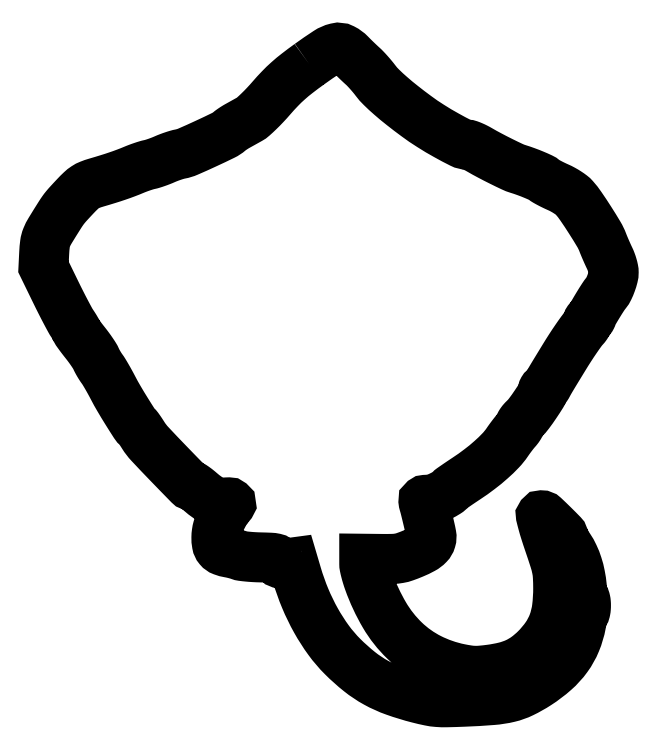
<metadata>
{"format":"dxf","ext":"dxf","renderer":"ezdxf+matplotlib","layout":"modelspace","background":"white","min_lineweight":24,"dpi":150}
</metadata>
<code>
0
SECTION
2
ENTITIES
0
POLYLINE
8
0
66
1
70
1
0
VERTEX
8
0
10
153.3
20
368.5
42
0.008805
0
VERTEX
8
0
10
146.3
20
363.3
42
0.0175
0
VERTEX
8
0
10
141
20
358.8
42
0.01913
0
VERTEX
8
0
10
136.3
20
354.4
42
0.01312
0
VERTEX
8
0
10
131.4
20
348.9
42
-0.01046
0
VERTEX
8
0
10
127.8
20
344.9
42
-0.01143
0
VERTEX
8
0
10
124.1
20
341.2
42
-0.01094
0
VERTEX
8
0
10
120.8
20
338.1
42
-0.05437
0
VERTEX
8
0
10
118.8
20
336.7
42
-8.8e-05
0
VERTEX
8
0
10
117
20
335.7
42
-6.3e-05
0
VERTEX
8
0
10
115.1
20
334.7
42
-6.3e-05
0
VERTEX
8
0
10
113.3
20
333.6
42
-0.000136
0
VERTEX
8
0
10
111.8
20
332.8
42
0.01115
0
VERTEX
8
0
10
110.6
20
332.1
42
0.008819
0
VERTEX
8
0
10
109.2
20
331.2
42
0.008934
0
VERTEX
8
0
10
108
20
330.4
42
0.02186
0
VERTEX
8
0
10
107.2
20
329.7
42
-0.06421
0
VERTEX
8
0
10
103.6
20
327.4
42
-0.005175
0
VERTEX
8
0
10
93.44
20
322.6
42
-0.005546
0
VERTEX
8
0
10
83.22
20
318
42
-0.05668
0
VERTEX
8
0
10
78.79
20
316.6
42
0.02478
0
VERTEX
8
0
10
77
20
316.2
42
0.0102
0
VERTEX
8
0
10
74.61
20
315.4
42
0.01007
0
VERTEX
8
0
10
72.08
20
314.5
42
0.01274
0
VERTEX
8
0
10
69.79
20
313.6
42
-0.01108
0
VERTEX
8
0
10
67.51
20
312.6
42
-0.009022
0
VERTEX
8
0
10
65.03
20
311.7
42
-0.009138
0
VERTEX
8
0
10
62.71
20
311
42
-0.02342
0
VERTEX
8
0
10
61
20
310.5
42
0.02188
0
VERTEX
8
0
10
59.28
20
310.1
42
0.008266
0
VERTEX
8
0
10
56.91
20
309.3
42
0.008169
0
VERTEX
8
0
10
54.36
20
308.4
42
0.009866
0
VERTEX
8
0
10
52
20
307.5
42
-0.009245
0
VERTEX
8
0
10
47.4
20
305.7
42
-0.008204
0
VERTEX
8
0
10
42.55
20
303.9
42
-0.007024
0
VERTEX
8
0
10
36.98
20
302.1
42
-0.00392
0
VERTEX
8
0
10
30.15
20
300.1
42
0.02359
0
VERTEX
8
0
10
26.54
20
298.8
42
0.05056
0
VERTEX
8
0
10
23.93
20
297.5
42
0.04442
0
VERTEX
8
0
10
21.45
20
295.5
42
0.01463
0
VERTEX
8
0
10
18.15
20
292.2
42
0.002778
0
VERTEX
8
0
10
14.46
20
288.2
42
0.01318
0
VERTEX
8
0
10
12.42
20
285.9
42
0.01951
0
VERTEX
8
0
10
10.9
20
283.9
42
0.01207
0
VERTEX
8
0
10
9.269
20
281.4
42
0.00399
0
VERTEX
8
0
10
3.654
20
272.4
42
0.0394
0
VERTEX
8
0
10
1.632
20
268.4
42
0.06533
0
VERTEX
8
0
10
0.6949
20
264.9
42
0.02022
0
VERTEX
8
0
10
0.205
20
259.4
42
0
0
VERTEX
8
0
10
-0.1895
20
251.4
42
0
0
VERTEX
8
0
10
6.908
20
236.8
42
0.003551
0
VERTEX
8
0
10
9.808
20
231
42
0.004117
0
VERTEX
8
0
10
12.65
20
225.5
42
0.00368
0
VERTEX
8
0
10
15.13
20
220.8
42
0.0243
0
VERTEX
8
0
10
16.5
20
218.6
42
-0.00662
0
VERTEX
8
0
10
17.46
20
217.1
42
-0.009464
0
VERTEX
8
0
10
18.27
20
215.8
42
-0.005891
0
VERTEX
8
0
10
18.91
20
214.7
42
-0.1278
0
VERTEX
8
0
10
19
20
214.3
42
0.1563
0
VERTEX
8
0
10
19.12
20
214
42
0.002535
0
VERTEX
8
0
10
20.45
20
212.1
42
0.006347
0
VERTEX
8
0
10
22.04
20
210
42
0.004136
0
VERTEX
8
0
10
23.93
20
207.6
42
-0.009325
0
VERTEX
8
0
10
25.92
20
205
42
-0.009419
0
VERTEX
8
0
10
27.8
20
202.3
42
-0.009262
0
VERTEX
8
0
10
29.34
20
200
42
-0.0373
0
VERTEX
8
0
10
30.15
20
198.4
42
0.01965
0
VERTEX
8
0
10
30.8
20
197.1
42
0.01033
0
VERTEX
8
0
10
31.7
20
195.5
42
0.01026
0
VERTEX
8
0
10
32.7
20
193.9
42
0.01554
0
VERTEX
8
0
10
33.64
20
192.5
42
-0.02178
0
VERTEX
8
0
10
34.75
20
190.8
42
-0.00555
0
VERTEX
8
0
10
36.41
20
188
42
-0.005646
0
VERTEX
8
0
10
38.23
20
184.8
42
-0.005694
0
VERTEX
8
0
10
39.98
20
181.6
42
0.01283
0
VERTEX
8
0
10
43.38
20
175.4
42
0.006786
0
VERTEX
8
0
10
47.9
20
167.9
42
0.003442
0
VERTEX
8
0
10
52.47
20
160.7
42
0.08598
0
VERTEX
8
0
10
54.05
20
159
42
-0.07199
0
VERTEX
8
0
10
54.43
20
158.6
42
-0.004876
0
VERTEX
8
0
10
55.31
20
157.4
42
-0.006912
0
VERTEX
8
0
10
56.34
20
155.8
42
-0.005124
0
VERTEX
8
0
10
57.43
20
154.1
42
0.0482
0
VERTEX
8
0
10
61.17
20
149.3
42
0.004125
0
VERTEX
8
0
10
72
20
137.9
42
0.001459
0
VERTEX
8
0
10
83.79
20
125.8
42
0.1959
0
VERTEX
8
0
10
85.64
20
125
42
-0.1418
0
VERTEX
8
0
10
86.16
20
124.8
42
-0.009879
0
VERTEX
8
0
10
87.42
20
123.9
42
-0.0134
0
VERTEX
8
0
10
88.9
20
122.8
42
-0.009655
0
VERTEX
8
0
10
90.49
20
121.5
42
0.02767
0
VERTEX
8
0
10
94.48
20
118.4
42
0.04914
0
VERTEX
8
0
10
98.12
20
116.3
42
0.06042
0
VERTEX
8
0
10
101.5
20
115.3
42
0.08266
0
VERTEX
8
0
10
104.6
20
115.3
42
-0.0392
0
VERTEX
8
0
10
106.7
20
115.5
42
-0.169
0
VERTEX
8
0
10
107.8
20
115.1
42
-0.3994
0
VERTEX
8
0
10
107.9
20
114.4
42
-0.1009
0
VERTEX
8
0
10
107
20
113.5
42
0.1096
0
VERTEX
8
0
10
106.4
20
113
42
0.008525
0
VERTEX
8
0
10
105.3
20
111.2
42
0.01132
0
VERTEX
8
0
10
104.1
20
109.1
42
0.0084
0
VERTEX
8
0
10
102.8
20
106.7
42
0.01868
0
VERTEX
8
0
10
101.4
20
103.5
42
0.02995
0
VERTEX
8
0
10
100.4
20
100.7
42
0.03312
0
VERTEX
8
0
10
99.86
20
98.04
42
0.03153
0
VERTEX
8
0
10
99.64
20
95.27
42
0.04694
0
VERTEX
8
0
10
99.95
20
91.44
42
0.1314
0
VERTEX
8
0
10
101.1
20
89.01
42
0.1305
0
VERTEX
8
0
10
103.3
20
87.47
42
0.04605
0
VERTEX
8
0
10
107
20
86.46
42
-0.01193
0
VERTEX
8
0
10
108.5
20
86.15
42
-0.008528
0
VERTEX
8
0
10
110.2
20
85.75
42
-0.008617
0
VERTEX
8
0
10
111.8
20
85.3
42
-0.0182
0
VERTEX
8
0
10
113
20
84.89
42
0.05727
0
VERTEX
8
0
10
114.6
20
84.51
42
0.009002
0
VERTEX
8
0
10
117.7
20
84.15
42
0.009901
0
VERTEX
8
0
10
121.3
20
83.87
42
0.008498
0
VERTEX
8
0
10
125.2
20
83.72
42
-0.00513
0
VERTEX
8
0
10
130.8
20
83.54
42
-0.04041
0
VERTEX
8
0
10
133.3
20
83.22
42
-0.1051
0
VERTEX
8
0
10
134.7
20
82.62
42
-0.1739
0
VERTEX
8
0
10
135.4
20
81.61
42
0.09497
0
VERTEX
8
0
10
135.8
20
80.67
42
0.1627
0
VERTEX
8
0
10
136.5
20
80.17
42
0.08913
0
VERTEX
8
0
10
137.7
20
80.04
42
0.01648
0
VERTEX
8
0
10
139.9
20
80.26
42
0
0
VERTEX
8
0
10
144
20
80.81
42
0
0
VERTEX
8
0
10
146.1
20
73.65
42
0.02709
0
VERTEX
8
0
10
150.9
20
60.02
42
0.02868
0
VERTEX
8
0
10
157.1
20
47.25
42
0.03008
0
VERTEX
8
0
10
164.4
20
35.89
42
0.03884
0
VERTEX
8
0
10
172.5
20
26.48
42
0.02806
0
VERTEX
8
0
10
182.3
20
17.73
42
0.0423
0
VERTEX
8
0
10
191.8
20
11.38
42
0.04047
0
VERTEX
8
0
10
202.6
20
6.533
42
0.02306
0
VERTEX
8
0
10
216.2
20
2.369
42
0.0115
0
VERTEX
8
0
10
222.7
20
0.8753
42
0.03207
0
VERTEX
8
0
10
227.3
20
0.2264
42
0.02436
0
VERTEX
8
0
10
232.6
20
0.08412
42
0.00448
0
VERTEX
8
0
10
242.4
20
0.387
42
0.009225
0
VERTEX
8
0
10
258.9
20
1.345
42
0.03934
0
VERTEX
8
0
10
268.6
20
2.864
42
0.05463
0
VERTEX
8
0
10
276.3
20
5.62
42
0.03034
0
VERTEX
8
0
10
285
20
10.53
42
0.03718
0
VERTEX
8
0
10
294.8
20
17.99
42
0.05524
0
VERTEX
8
0
10
302.1
20
25.99
42
0.05915
0
VERTEX
8
0
10
307.1
20
34.95
42
0.05153
0
VERTEX
8
0
10
310.2
20
45.25
42
-0.01035
0
VERTEX
8
0
10
310.7
20
47.84
42
-0.0166
0
VERTEX
8
0
10
311.3
20
50.02
42
-0.01061
0
VERTEX
8
0
10
311.9
20
51.75
42
-0.319
0
VERTEX
8
0
10
312.2
20
52
42
0.3262
0
VERTEX
8
0
10
312.5
20
52.22
42
0.02972
0
VERTEX
8
0
10
312.8
20
53.17
42
0.02951
0
VERTEX
8
0
10
312.9
20
54.47
42
0.01816
0
VERTEX
8
0
10
313
20
56
42
0.0203
0
VERTEX
8
0
10
312.9
20
57.53
42
0.03277
0
VERTEX
8
0
10
312.7
20
58.83
42
0.03529
0
VERTEX
8
0
10
312.5
20
59.77
42
0.3141
0
VERTEX
8
0
10
312.1
20
60
42
-0.3352
0
VERTEX
8
0
10
311.8
20
60.28
42
-0.01384
0
VERTEX
8
0
10
311.3
20
61.98
42
-0.01921
0
VERTEX
8
0
10
310.9
20
64.16
42
-0.01187
0
VERTEX
8
0
10
310.6
20
66.75
42
0.02377
0
VERTEX
8
0
10
309.7
20
73.33
42
0.02959
0
VERTEX
8
0
10
308.1
20
79.32
42
0.03175
0
VERTEX
8
0
10
306
20
84.71
42
0.03732
0
VERTEX
8
0
10
303.3
20
89.49
42
-0.008947
0
VERTEX
8
0
10
302
20
91.47
42
-0.01209
0
VERTEX
8
0
10
301
20
93.32
42
-0.009167
0
VERTEX
8
0
10
300.2
20
94.88
42
-0.117
0
VERTEX
8
0
10
300
20
95.52
42
0.1952
0
VERTEX
8
0
10
299.4
20
97.08
42
0.005567
0
VERTEX
8
0
10
294.2
20
102.3
42
0.005642
0
VERTEX
8
0
10
288.9
20
107.4
42
0.191
0
VERTEX
8
0
10
287.3
20
108
42
0.487
0
VERTEX
8
0
10
287
20
107.6
42
0.005376
0
VERTEX
8
0
10
288
20
103.6
42
0.01085
0
VERTEX
8
0
10
289.5
20
98.53
42
0.005469
0
VERTEX
8
0
10
291.6
20
92.25
42
-0.004421
0
VERTEX
8
0
10
294.8
20
82.4
42
-0.02719
0
VERTEX
8
0
10
296.2
20
77.23
42
-0.03723
0
VERTEX
8
0
10
296.8
20
72.64
42
-0.01276
0
VERTEX
8
0
10
297
20
65.93
42
-0.03146
0
VERTEX
8
0
10
296.3
20
54.69
42
-0.05801
0
VERTEX
8
0
10
294.1
20
45.81
42
-0.06321
0
VERTEX
8
0
10
290.1
20
38.17
42
-0.04528
0
VERTEX
8
0
10
283.9
20
30.79
42
-0.0385
0
VERTEX
8
0
10
278.4
20
26.08
42
-0.05077
0
VERTEX
8
0
10
272.7
20
22.76
42
-0.04691
0
VERTEX
8
0
10
266.1
20
20.48
42
-0.02697
0
VERTEX
8
0
10
257.8
20
18.94
42
-0.01029
0
VERTEX
8
0
10
252.4
20
18.34
42
-0.02926
0
VERTEX
8
0
10
248.6
20
18.23
42
-0.03069
0
VERTEX
8
0
10
245
20
18.56
42
-0.01229
0
VERTEX
8
0
10
240
20
19.43
42
-0.06717
0
VERTEX
8
0
10
222.7
20
25.44
42
-0.07448
0
VERTEX
8
0
10
208.3
20
35.67
42
-0.06881
0
VERTEX
8
0
10
196.7
20
50.42
42
-0.04688
0
VERTEX
8
0
10
187.6
20
69.81
42
-0.01131
0
VERTEX
8
0
10
186.6
20
72.82
42
-0.01189
0
VERTEX
8
0
10
185.8
20
75.83
42
-0.0116
0
VERTEX
8
0
10
185.2
20
78.45
42
-0.05101
0
VERTEX
8
0
10
185
20
80.02
42
0
0
VERTEX
8
0
10
185
20
82.93
42
0
0
VERTEX
8
0
10
195.2
20
82.81
42
0.008897
0
VERTEX
8
0
10
201.4
20
82.85
42
0.03713
0
VERTEX
8
0
10
205.1
20
83.22
42
0.04216
0
VERTEX
8
0
10
208.5
20
84.11
42
0.01378
0
VERTEX
8
0
10
213.3
20
85.96
42
0.0247
0
VERTEX
8
0
10
218.8
20
88.58
42
0.07702
0
VERTEX
8
0
10
222
20
91.04
42
0.1205
0
VERTEX
8
0
10
223.6
20
93.68
42
0.1183
0
VERTEX
8
0
10
223.7
20
96.75
42
0.01035
0
VERTEX
8
0
10
223
20
100.2
42
0.002398
0
VERTEX
8
0
10
221.7
20
105.9
42
0.002292
0
VERTEX
8
0
10
220.3
20
111.6
42
0.01207
0
VERTEX
8
0
10
219.4
20
114.8
42
-0.04702
0
VERTEX
8
0
10
219.2
20
116
42
-0.2619
0
VERTEX
8
0
10
219.5
20
116.6
42
-0.1493
0
VERTEX
8
0
10
220.3
20
116.9
42
-0.01406
0
VERTEX
8
0
10
222.4
20
117
42
0.08513
0
VERTEX
8
0
10
225.2
20
117.5
42
0.02734
0
VERTEX
8
0
10
229.1
20
119.1
42
0.02762
0
VERTEX
8
0
10
232.8
20
121.1
42
0.07684
0
VERTEX
8
0
10
235
20
123.1
42
-0.06445
0
VERTEX
8
0
10
235.4
20
123.5
42
-0.001188
0
VERTEX
8
0
10
237.9
20
125.2
42
-0.002908
0
VERTEX
8
0
10
240.8
20
127.1
42
-0.001937
0
VERTEX
8
0
10
244.1
20
129.4
42
0.01628
0
VERTEX
8
0
10
251.5
20
134.6
42
0.01897
0
VERTEX
8
0
10
258.2
20
140.1
42
0.02068
0
VERTEX
8
0
10
263.7
20
145.4
42
0.04143
0
VERTEX
8
0
10
267.5
20
150.1
42
-0.007476
0
VERTEX
8
0
10
268.8
20
152
42
-0.005957
0
VERTEX
8
0
10
270.3
20
154
42
-0.006026
0
VERTEX
8
0
10
271.7
20
155.7
42
-0.01507
0
VERTEX
8
0
10
272.8
20
157
42
0.01817
0
VERTEX
8
0
10
273.6
20
158
42
0.02184
0
VERTEX
8
0
10
274.3
20
159
42
0.02118
0
VERTEX
8
0
10
274.9
20
159.9
42
0.1188
0
VERTEX
8
0
10
275
20
160.5
42
-0.1281
0
VERTEX
8
0
10
275.2
20
161
42
-0.02518
0
VERTEX
8
0
10
275.7
20
161.8
42
-0.02521
0
VERTEX
8
0
10
276.4
20
162.8
42
-0.02105
0
VERTEX
8
0
10
277.3
20
163.7
42
0.04244
0
VERTEX
8
0
10
280.1
20
166.8
42
0.01258
0
VERTEX
8
0
10
283.9
20
172.1
42
0.007773
0
VERTEX
8
0
10
287.4
20
177.6
42
0.1413
0
VERTEX
8
0
10
288
20
179.5
42
-0.05521
0
VERTEX
8
0
10
288.1
20
180.1
42
-0.0748
0
VERTEX
8
0
10
288.2
20
180.6
42
-0.09427
0
VERTEX
8
0
10
288.5
20
180.9
42
-0.1705
0
VERTEX
8
0
10
288.8
20
181
42
0.1744
0
VERTEX
8
0
10
289.2
20
181.1
42
0.03764
0
VERTEX
8
0
10
289.8
20
181.7
42
0.03503
0
VERTEX
8
0
10
290.3
20
182.4
42
0.02728
0
VERTEX
8
0
10
290.9
20
183.2
42
-0.01021
0
VERTEX
8
0
10
291.9
20
185.1
42
-0.004393
0
VERTEX
8
0
10
293.3
20
187.5
42
-0.002121
0
VERTEX
8
0
10
295.6
20
191.4
42
-0.000295
0
VERTEX
8
0
10
300.5
20
199.4
42
-0.006114
0
VERTEX
8
0
10
303.9
20
204.8
42
-0.006877
0
VERTEX
8
0
10
307.3
20
209.8
42
-0.006717
0
VERTEX
8
0
10
310.3
20
214.1
42
-0.03062
0
VERTEX
8
0
10
312.2
20
216.4
42
0.03002
0
VERTEX
8
0
10
312.9
20
217.3
42
0.03021
0
VERTEX
8
0
10
313.5
20
218.2
42
0.03169
0
VERTEX
8
0
10
313.9
20
219.1
42
0.09591
0
VERTEX
8
0
10
314
20
219.7
42
-0.06939
0
VERTEX
8
0
10
314.1
20
220.2
42
-0.08546
0
VERTEX
8
0
10
314.3
20
220.6
42
-0.1
0
VERTEX
8
0
10
314.6
20
220.9
42
-0.1394
0
VERTEX
8
0
10
314.9
20
221
42
0.1717
0
VERTEX
8
0
10
315.3
20
221.1
42
0.05753
0
VERTEX
8
0
10
315.8
20
221.6
42
0.04923
0
VERTEX
8
0
10
316.2
20
222.3
42
0.03914
0
VERTEX
8
0
10
316.5
20
223
42
-0.05447
0
VERTEX
8
0
10
317.4
20
225
42
-0.005363
0
VERTEX
8
0
10
320
20
229.4
42
-0.007094
0
VERTEX
8
0
10
322.7
20
233.8
42
-0.02454
0
VERTEX
8
0
10
324.7
20
236.5
42
0.05665
0
VERTEX
8
0
10
326.2
20
238.8
42
0.0246
0
VERTEX
8
0
10
327.6
20
242.2
42
0.02447
0
VERTEX
8
0
10
328.7
20
245.7
42
0.06267
0
VERTEX
8
0
10
329
20
248.3
42
0.05081
0
VERTEX
8
0
10
328.8
20
249.9
42
0.01959
0
VERTEX
8
0
10
328.3
20
252.1
42
0.01916
0
VERTEX
8
0
10
327.5
20
254.4
42
0.02241
0
VERTEX
8
0
10
326.6
20
256.6
42
-0.005607
0
VERTEX
8
0
10
325.6
20
258.7
42
-0.003838
0
VERTEX
8
0
10
324.5
20
261.3
42
-0.003868
0
VERTEX
8
0
10
323.4
20
263.7
42
-0.007816
0
VERTEX
8
0
10
322.7
20
265.6
42
0.04373
0
VERTEX
8
0
10
320.5
20
270.2
42
0.007639
0
VERTEX
8
0
10
315.4
20
278.4
42
0.008467
0
VERTEX
8
0
10
310.1
20
286.5
42
0.02956
0
VERTEX
8
0
10
306.2
20
291.4
42
0.04996
0
VERTEX
8
0
10
304.7
20
292.8
42
0.01878
0
VERTEX
8
0
10
302.4
20
294.4
42
0.01838
0
VERTEX
8
0
10
299.7
20
296.1
42
0.02127
0
VERTEX
8
0
10
297
20
297.4
42
-0.008076
0
VERTEX
8
0
10
294.4
20
298.6
42
-0.00915
0
VERTEX
8
0
10
291.9
20
299.8
42
-0.008479
0
VERTEX
8
0
10
289.9
20
301
42
-0.04897
0
VERTEX
8
0
10
288.9
20
301.7
42
0.06957
0
VERTEX
8
0
10
287.1
20
302.8
42
0.01024
0
VERTEX
8
0
10
283.1
20
304.6
42
0.0118
0
VERTEX
8
0
10
278.5
20
306.4
42
0.01197
0
VERTEX
8
0
10
273.8
20
308
42
-0.03438
0
VERTEX
8
0
10
270.4
20
309.3
42
-0.005483
0
VERTEX
8
0
10
264.1
20
312.3
42
-0.006496
0
VERTEX
8
0
10
257.3
20
315.8
42
-0.009628
0
VERTEX
8
0
10
251.5
20
319.1
42
0.01372
0
VERTEX
8
0
10
249.5
20
320.2
42
0.01583
0
VERTEX
8
0
10
247.4
20
321.1
42
0.01501
0
VERTEX
8
0
10
245.7
20
321.8
42
0.0837
0
VERTEX
8
0
10
244.7
20
322
42
-0.1137
0
VERTEX
8
0
10
241
20
322.9
42
-0.01049
0
VERTEX
8
0
10
232.5
20
327.4
42
-0.01428
0
VERTEX
8
0
10
223.3
20
332.9
42
-0.01755
0
VERTEX
8
0
10
215
20
338.5
42
-0.00805
0
VERTEX
8
0
10
206.9
20
344.7
42
-0.01249
0
VERTEX
8
0
10
200.2
20
350.2
42
-0.01438
0
VERTEX
8
0
10
194.9
20
355.1
42
-0.03701
0
VERTEX
8
0
10
191.5
20
359
42
0.01124
0
VERTEX
8
0
10
189.7
20
361.3
42
0.008496
0
VERTEX
8
0
10
187.7
20
363.7
42
0.008601
0
VERTEX
8
0
10
185.7
20
365.8
42
0.01964
0
VERTEX
8
0
10
184
20
367.4
42
-0.005948
0
VERTEX
8
0
10
182.5
20
368.9
42
-0.003178
0
VERTEX
8
0
10
180.5
20
370.7
42
-0.003163
0
VERTEX
8
0
10
178.6
20
372.6
42
-0.004931
0
VERTEX
8
0
10
177
20
374.2
42
0.08205
0
VERTEX
8
0
10
172.7
20
377.4
42
0.1801
0
VERTEX
8
0
10
168.8
20
377.8
42
0.08556
0
VERTEX
8
0
10
163.6
20
375.6
42
0.0103
0
SEQEND
0
ENDSEC
0
EOF

</code>
